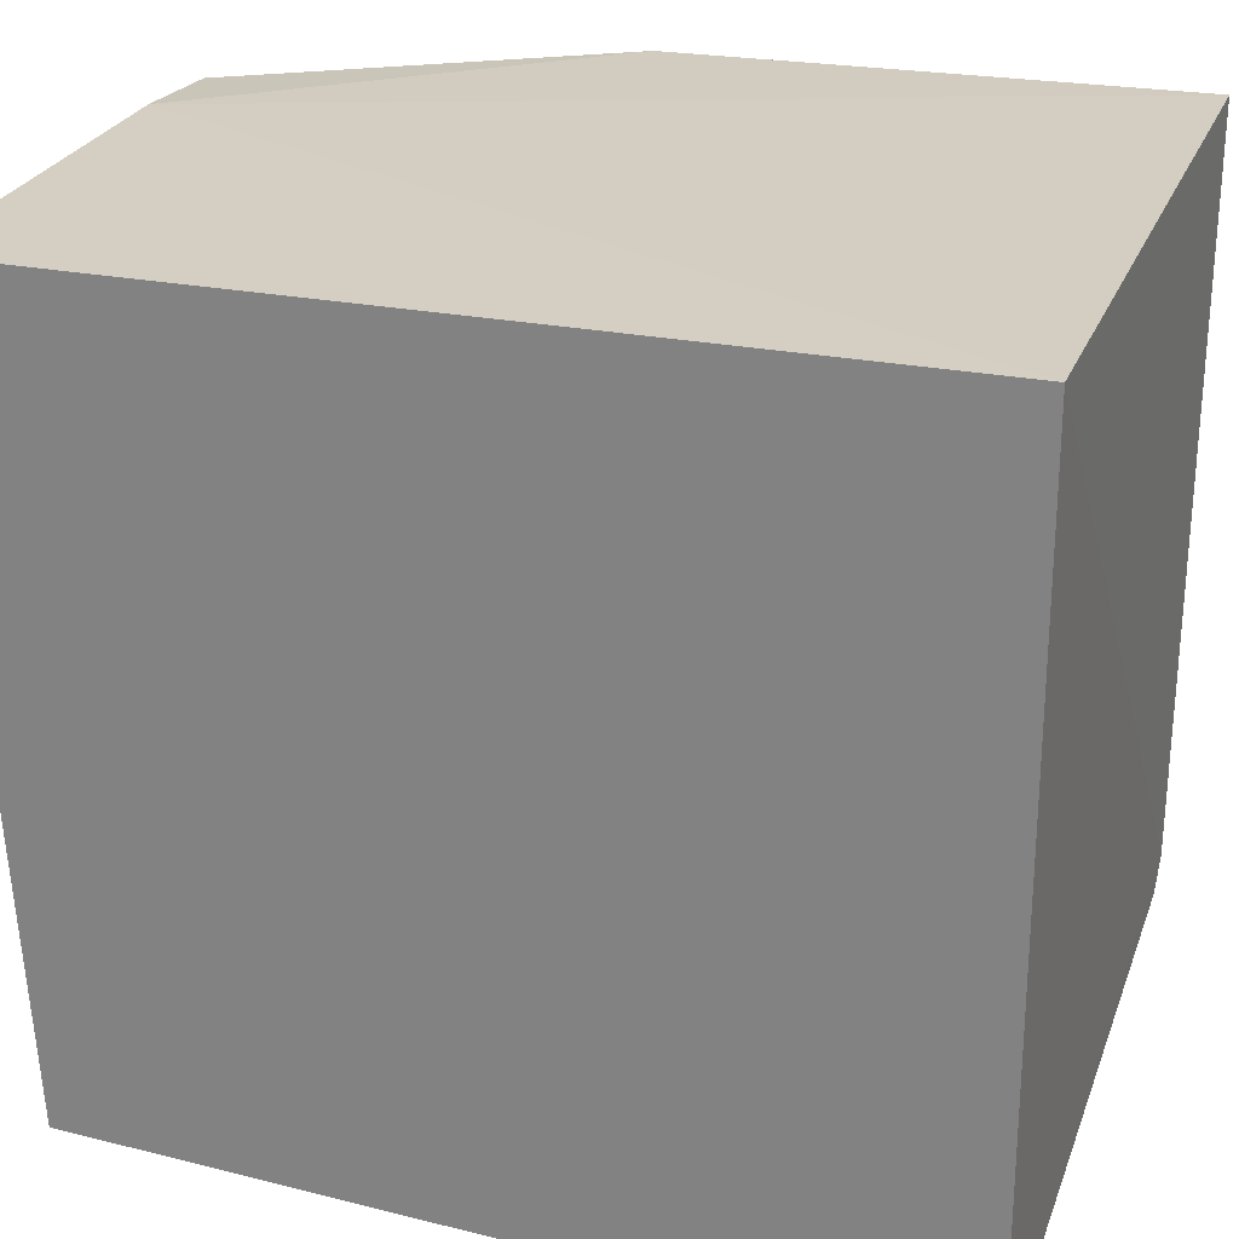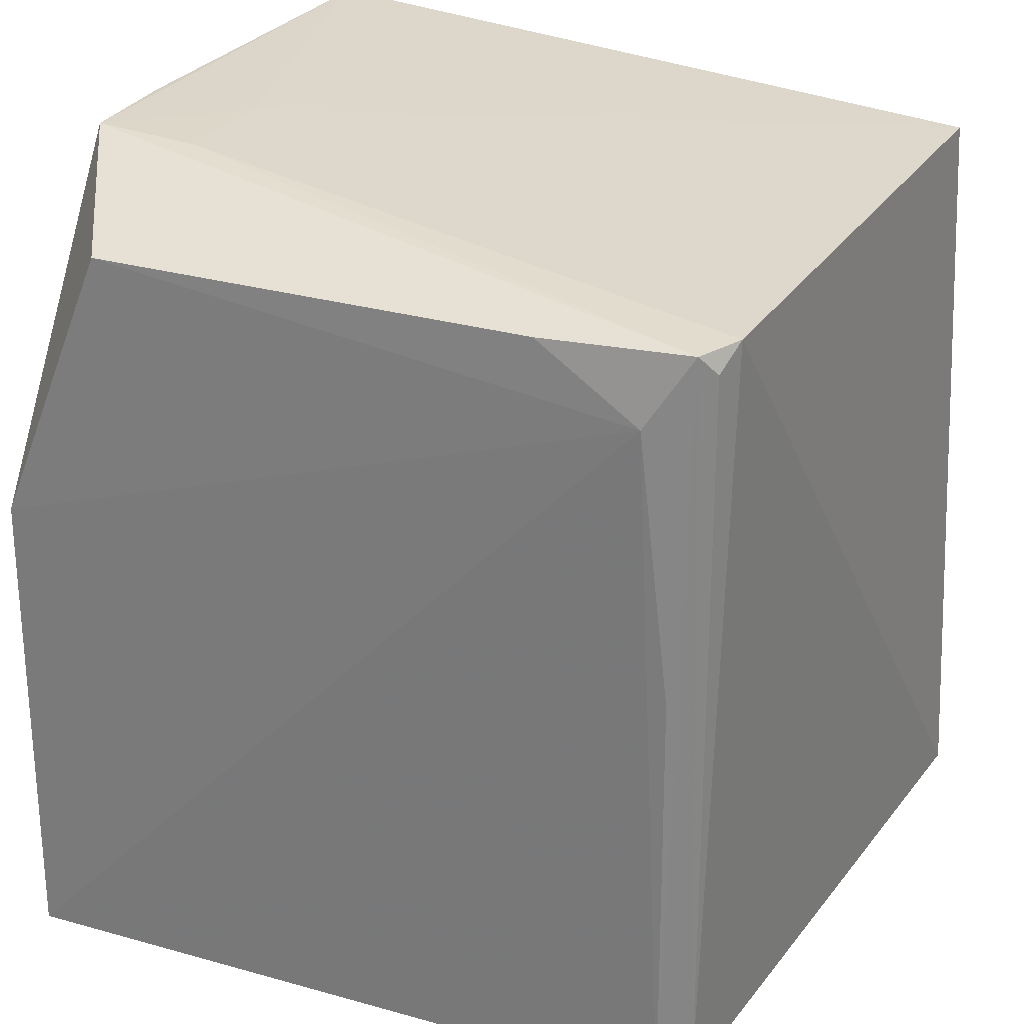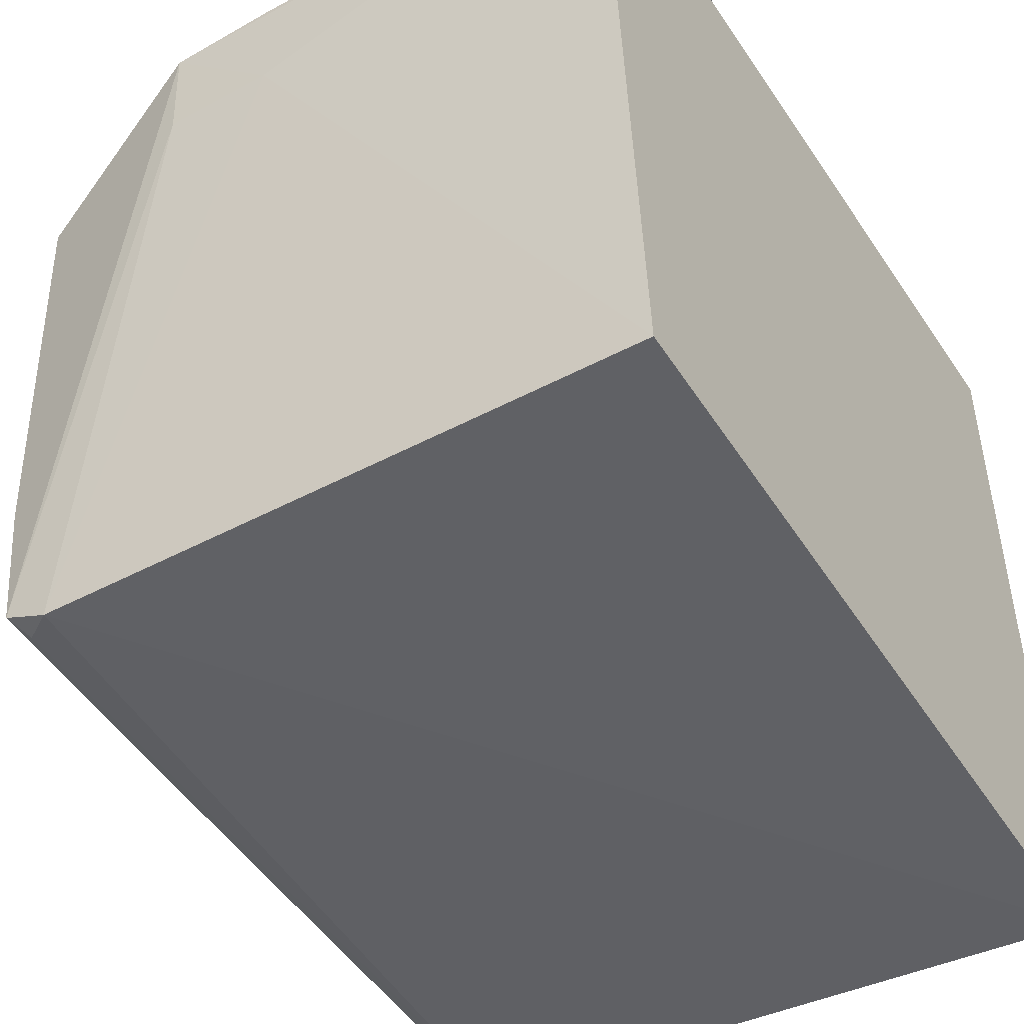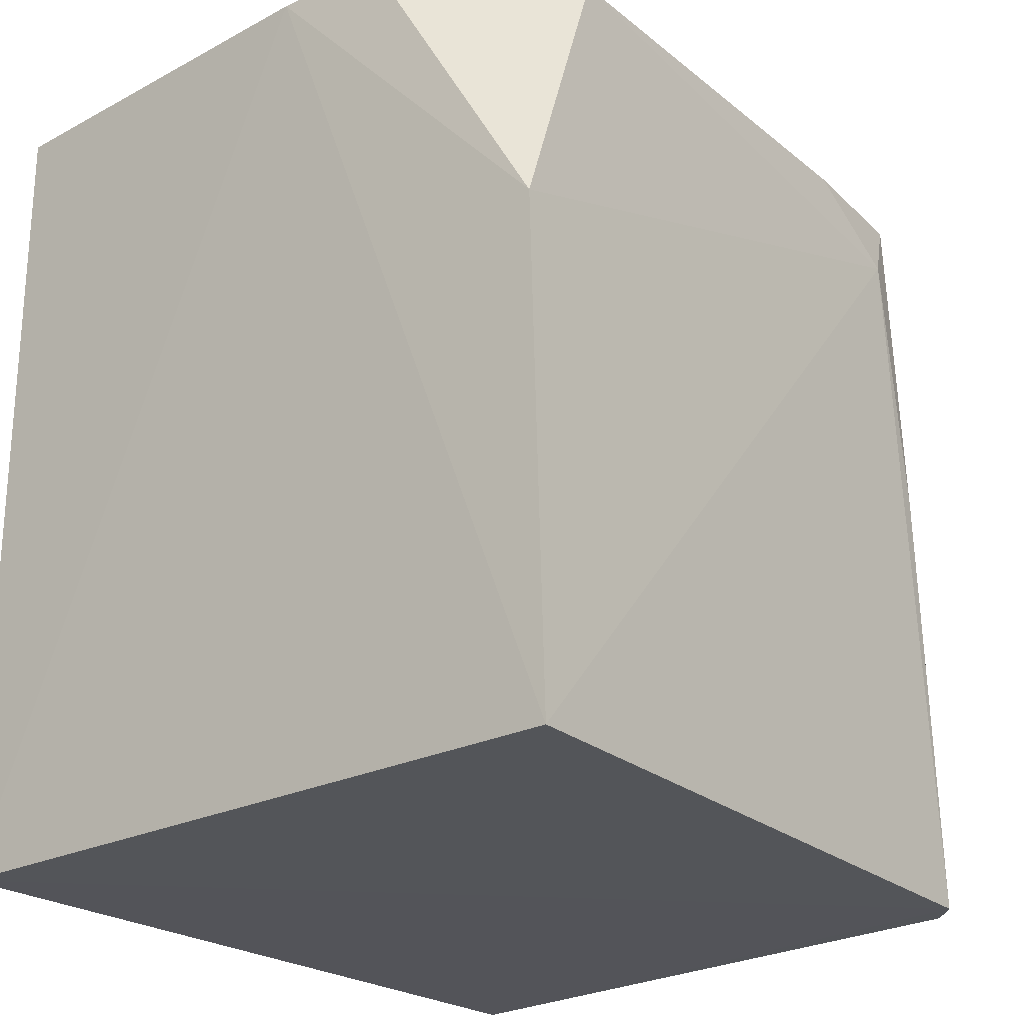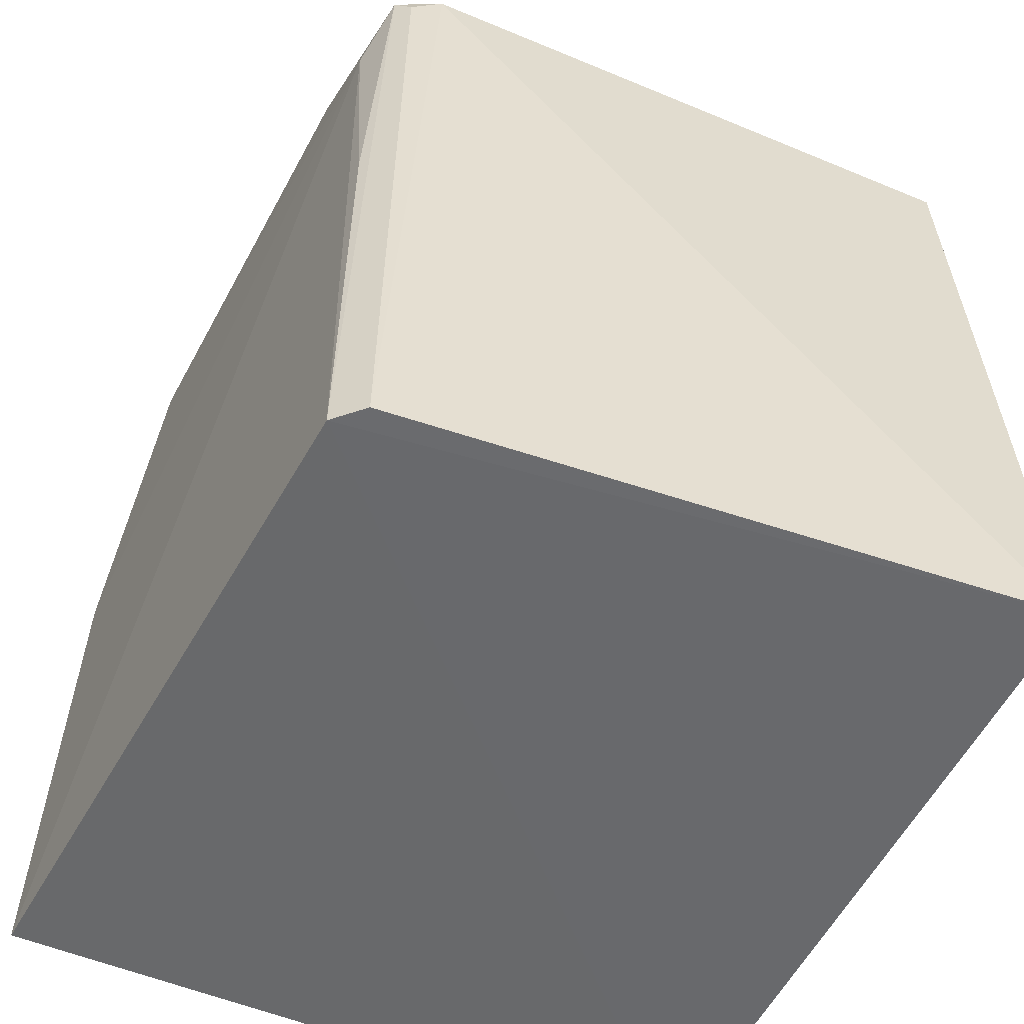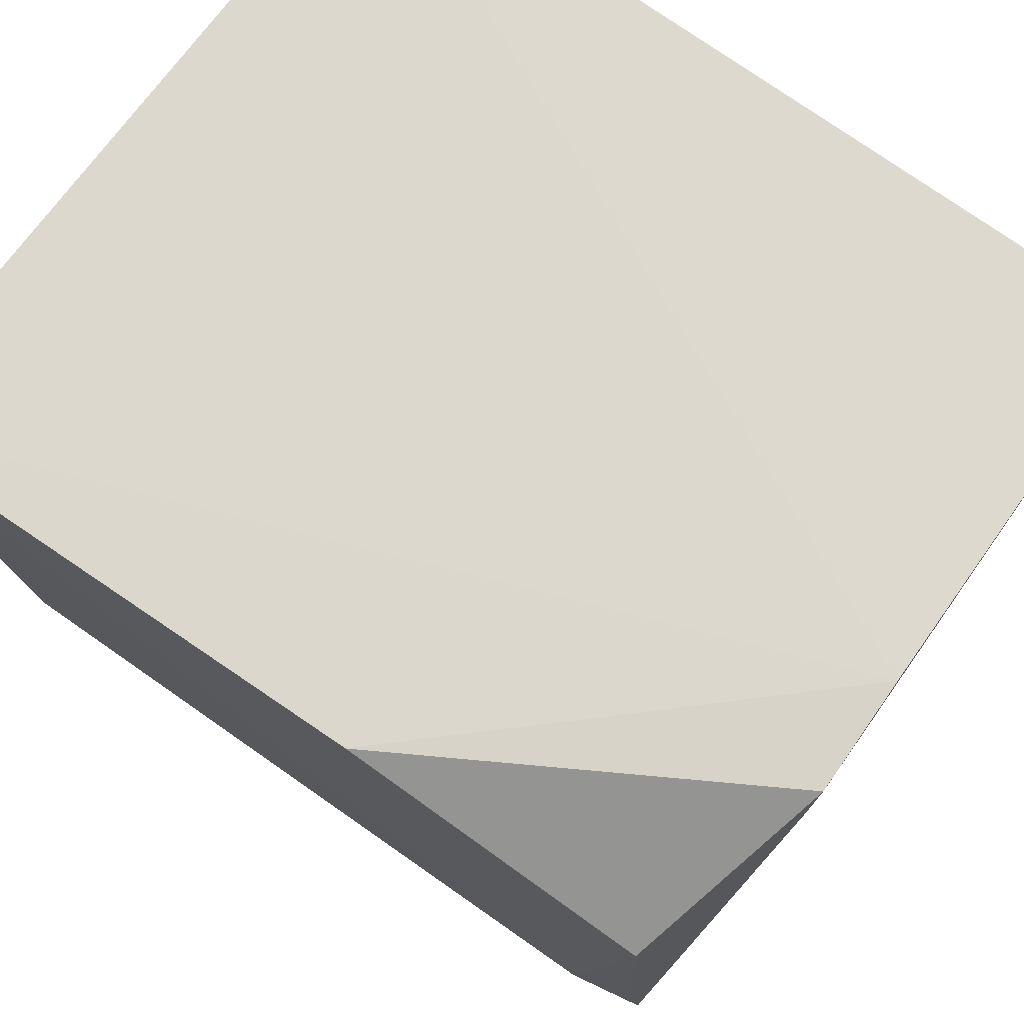
<metadata>
{"format":"obj","ext":"obj","renderer":"f3d","projection":"perspective","resolution":1024,"background":"white","views":[{"elev":24.8,"azim":108.2,"up":"+Y"},{"elev":29.4,"azim":-63.9,"up":"+Z"},{"elev":-47.5,"azim":32.2,"up":"+Y"},{"elev":-23.9,"azim":-139.9,"up":"+Z"},{"elev":-52.7,"azim":-24.7,"up":"+Z"},{"elev":72.3,"azim":-53.9,"up":"+Y"}]}
</metadata>
<code>
v -0.01918 0.0007762 0.1167
v -0.01917 -0.02267 0.1152
v -0.01917 0.0007649 0.09007
v -0.04223 0.0007682 0.09007
v -0.04044 -0.01699 0.1153
v -0.01917 -0.02413 0.09007
v -0.0317 0.0009651 0.1168
v -0.04069 -0.0216 0.09004
v -0.04118 -0.002821 0.1153
v -0.03833 -0.02238 0.1155
v -0.04043 -0.0203 0.1131
v -0.04175 0.0007831 0.1061
v -0.03528 0.0007481 0.1169
v -0.03981 -0.02246 0.09005
v -0.03982 -0.02168 0.1154
v -0.03168 -0.002719 0.1167
v -0.03525 -0.00272 0.1168
v -0.04043 -0.02136 0.1043
v -0.03936 -0.02214 0.1148
f 1 2 3
f 6 3 2
f 7 1 3
f 7 3 4
f 8 4 3
f 8 3 6
f 10 6 2
f 11 4 8
f 11 5 9
f 12 7 4
f 12 11 9
f 12 4 11
f 13 9 5
f 13 12 9
f 13 7 12
f 13 1 7
f 14 8 6
f 14 6 10
f 15 5 11
f 15 13 5
f 15 8 14
f 16 10 2
f 16 2 1
f 16 1 13
f 17 15 10
f 17 13 15
f 17 16 13
f 17 10 16
f 18 15 11
f 18 11 8
f 18 8 15
f 19 15 14
f 19 14 10
f 19 10 15

</code>
